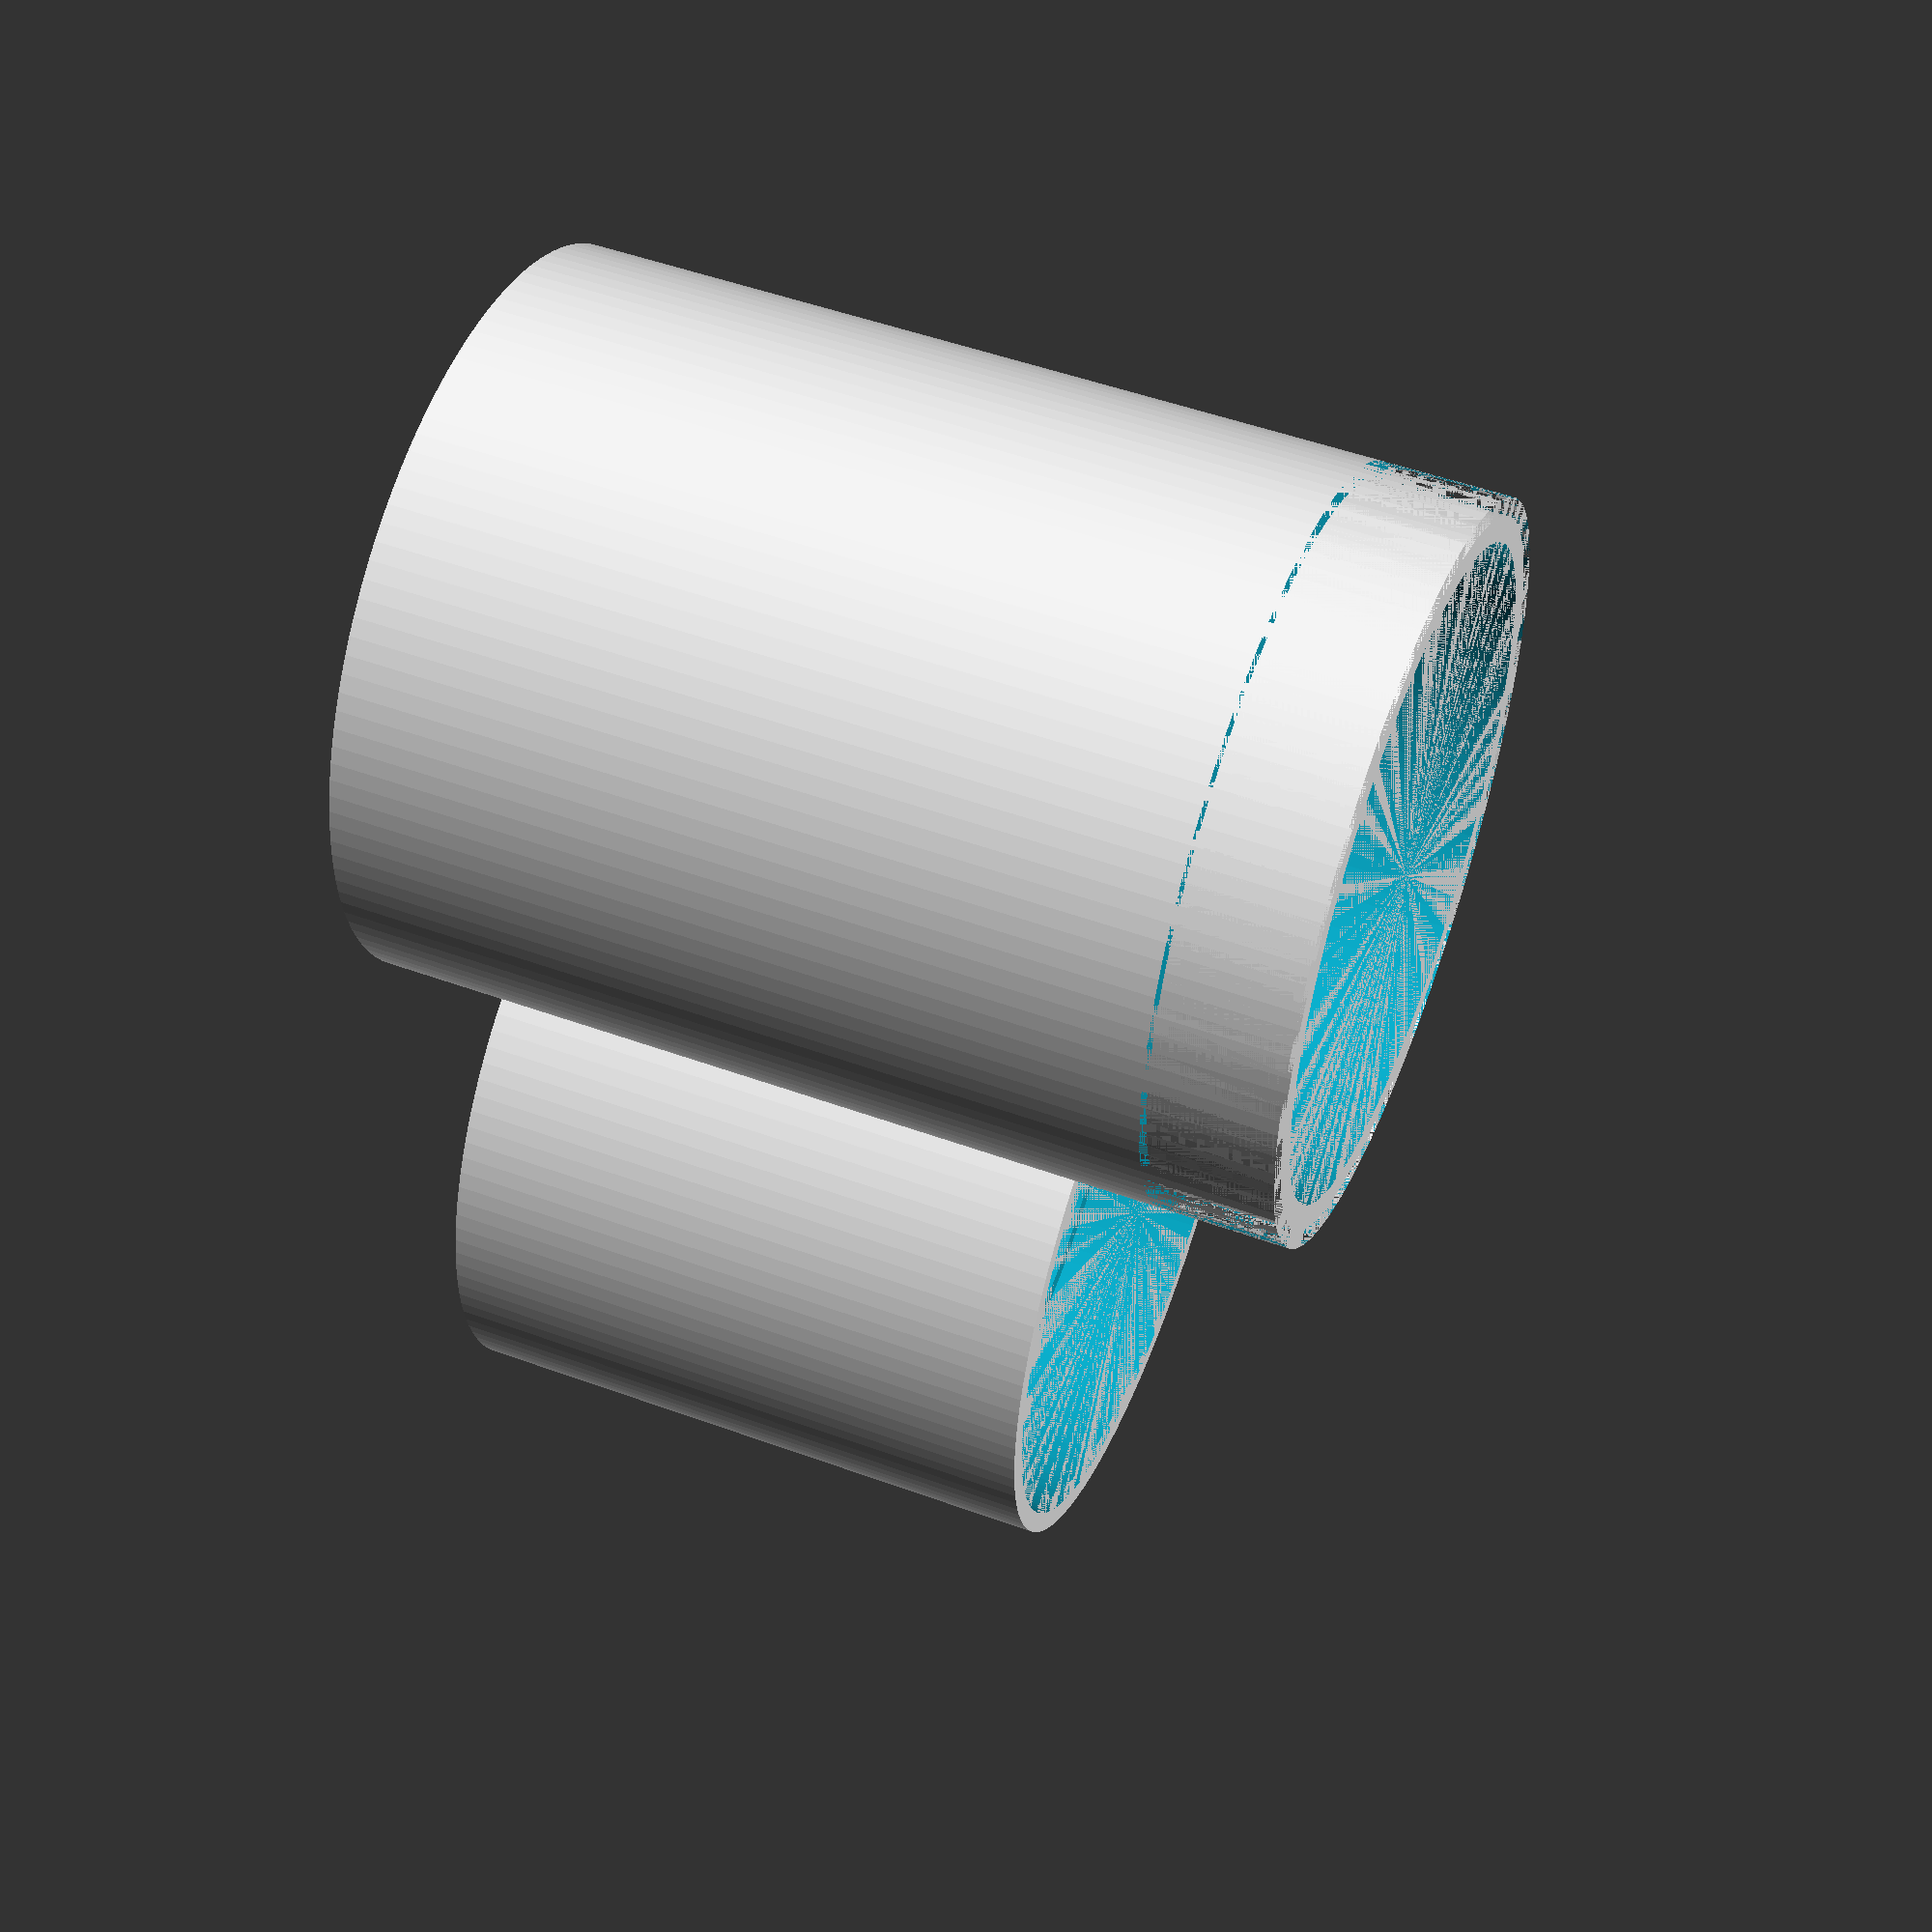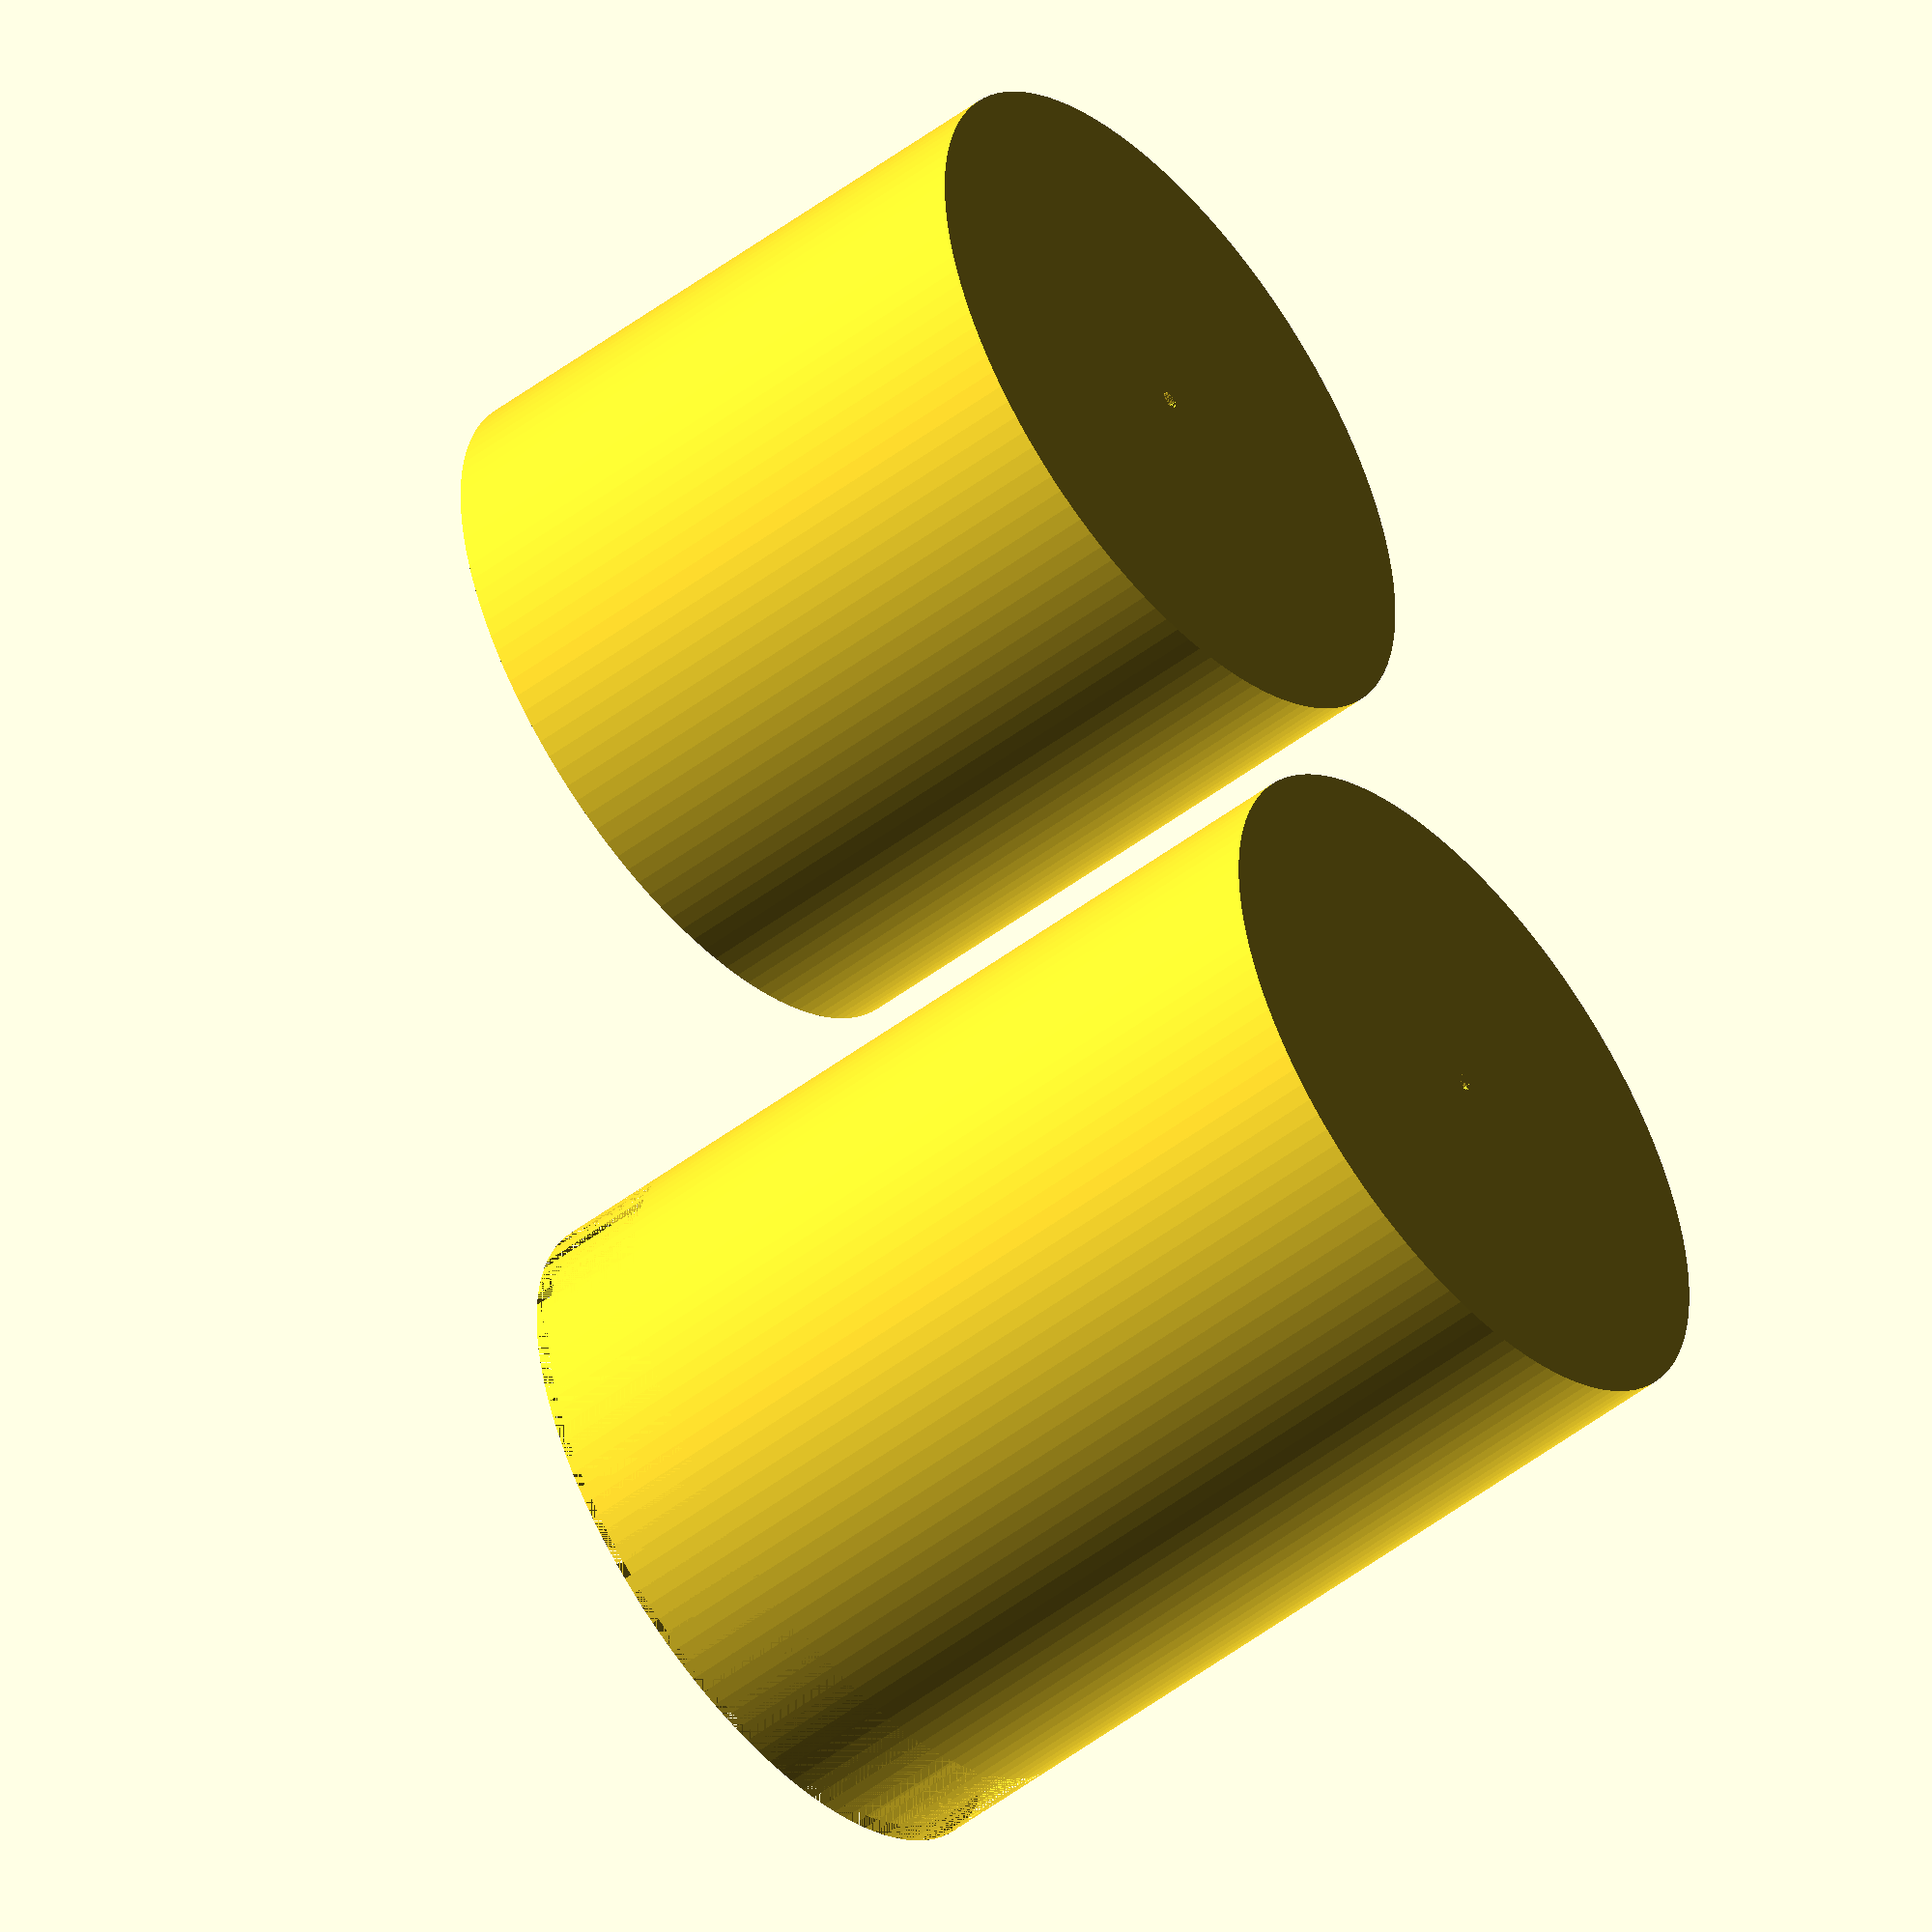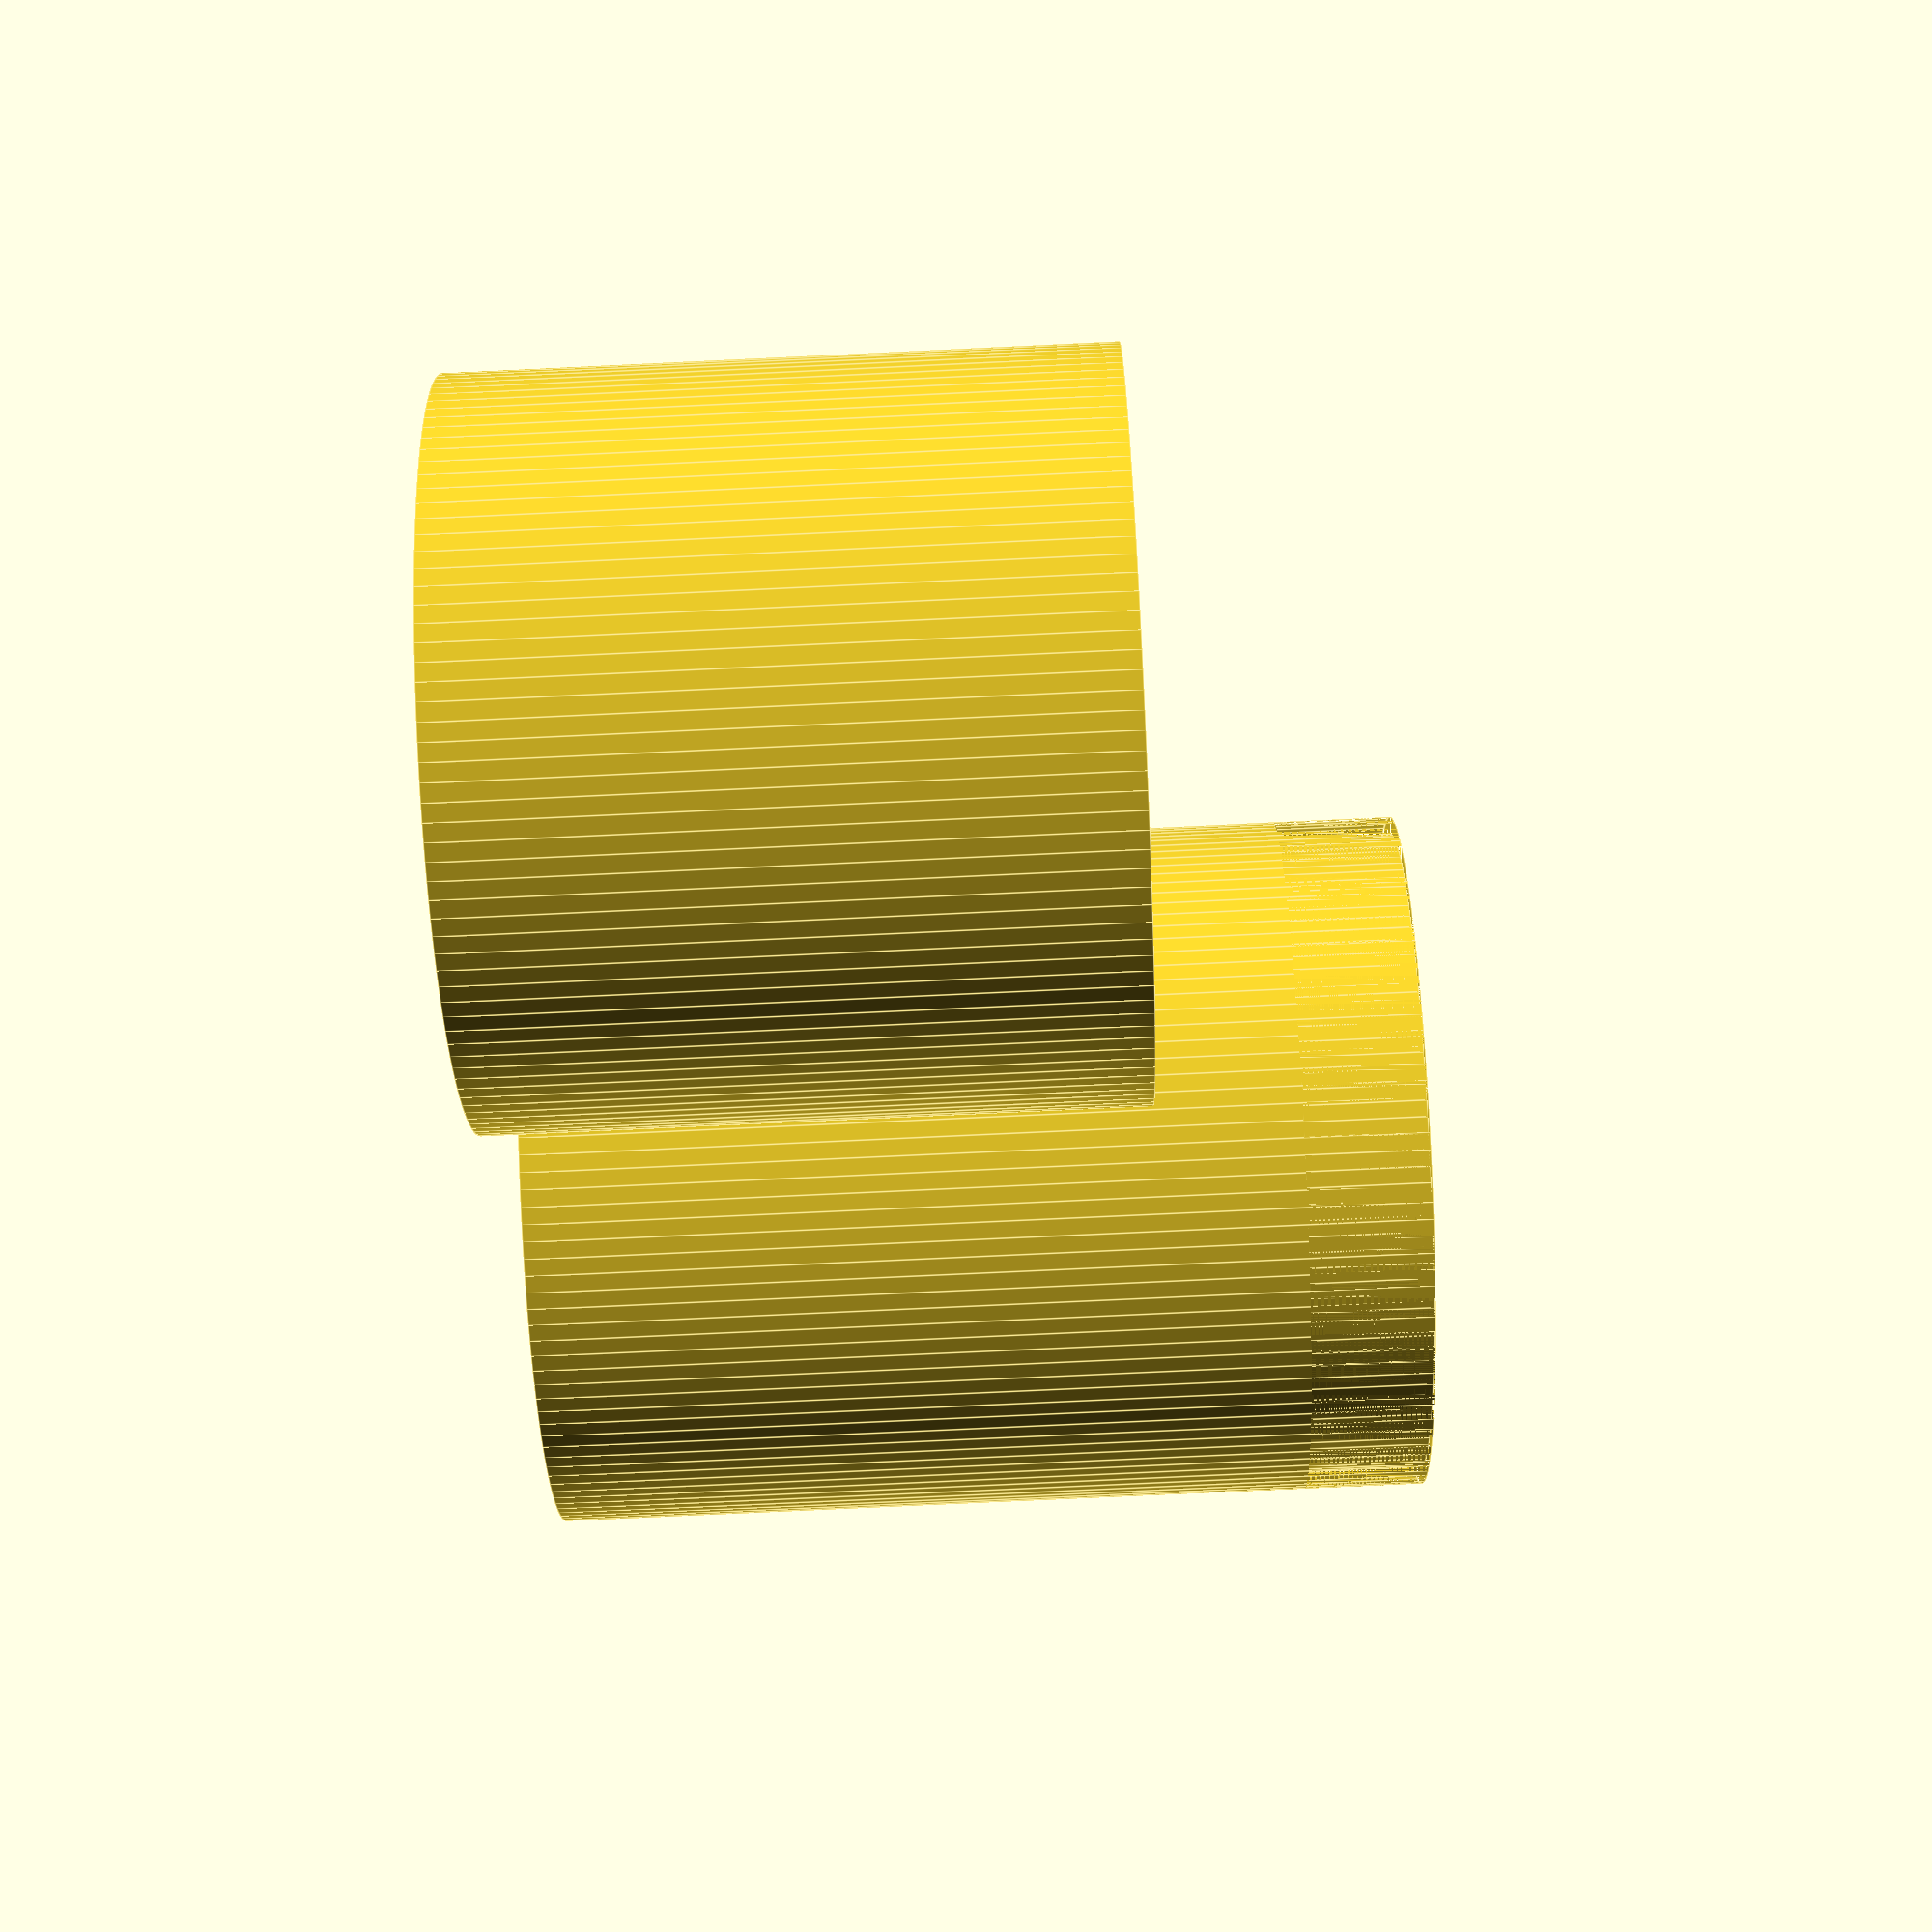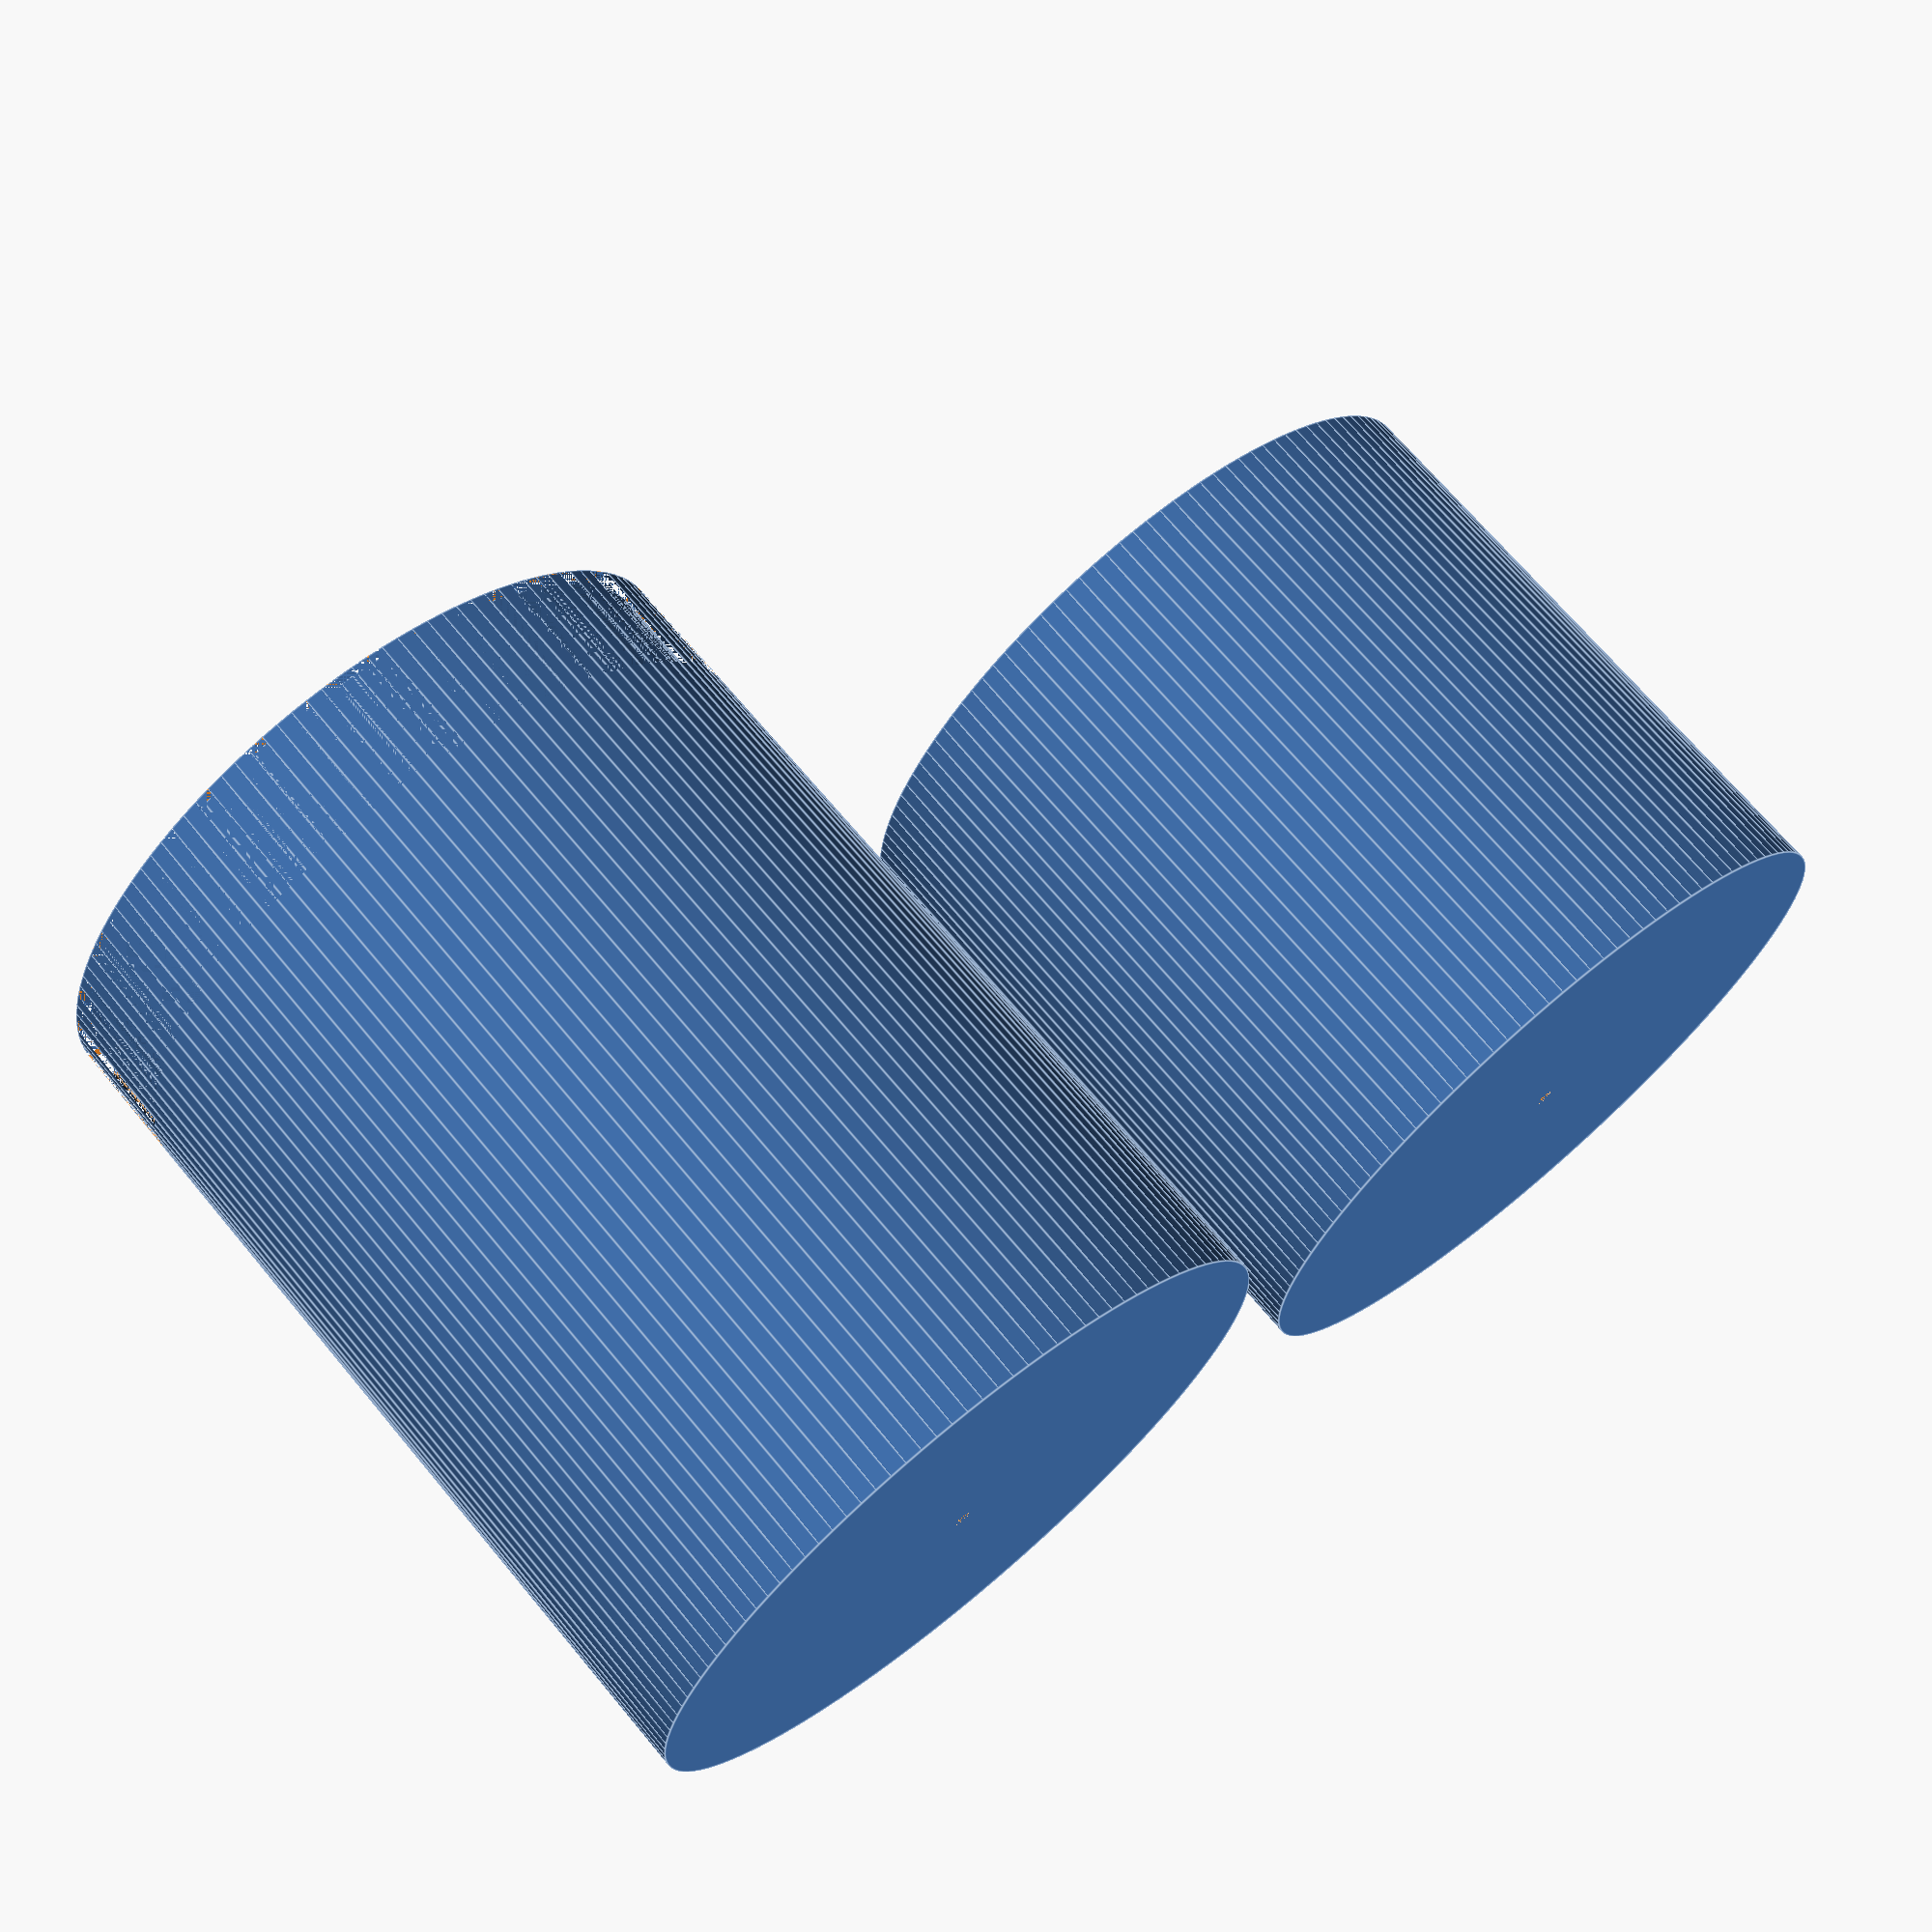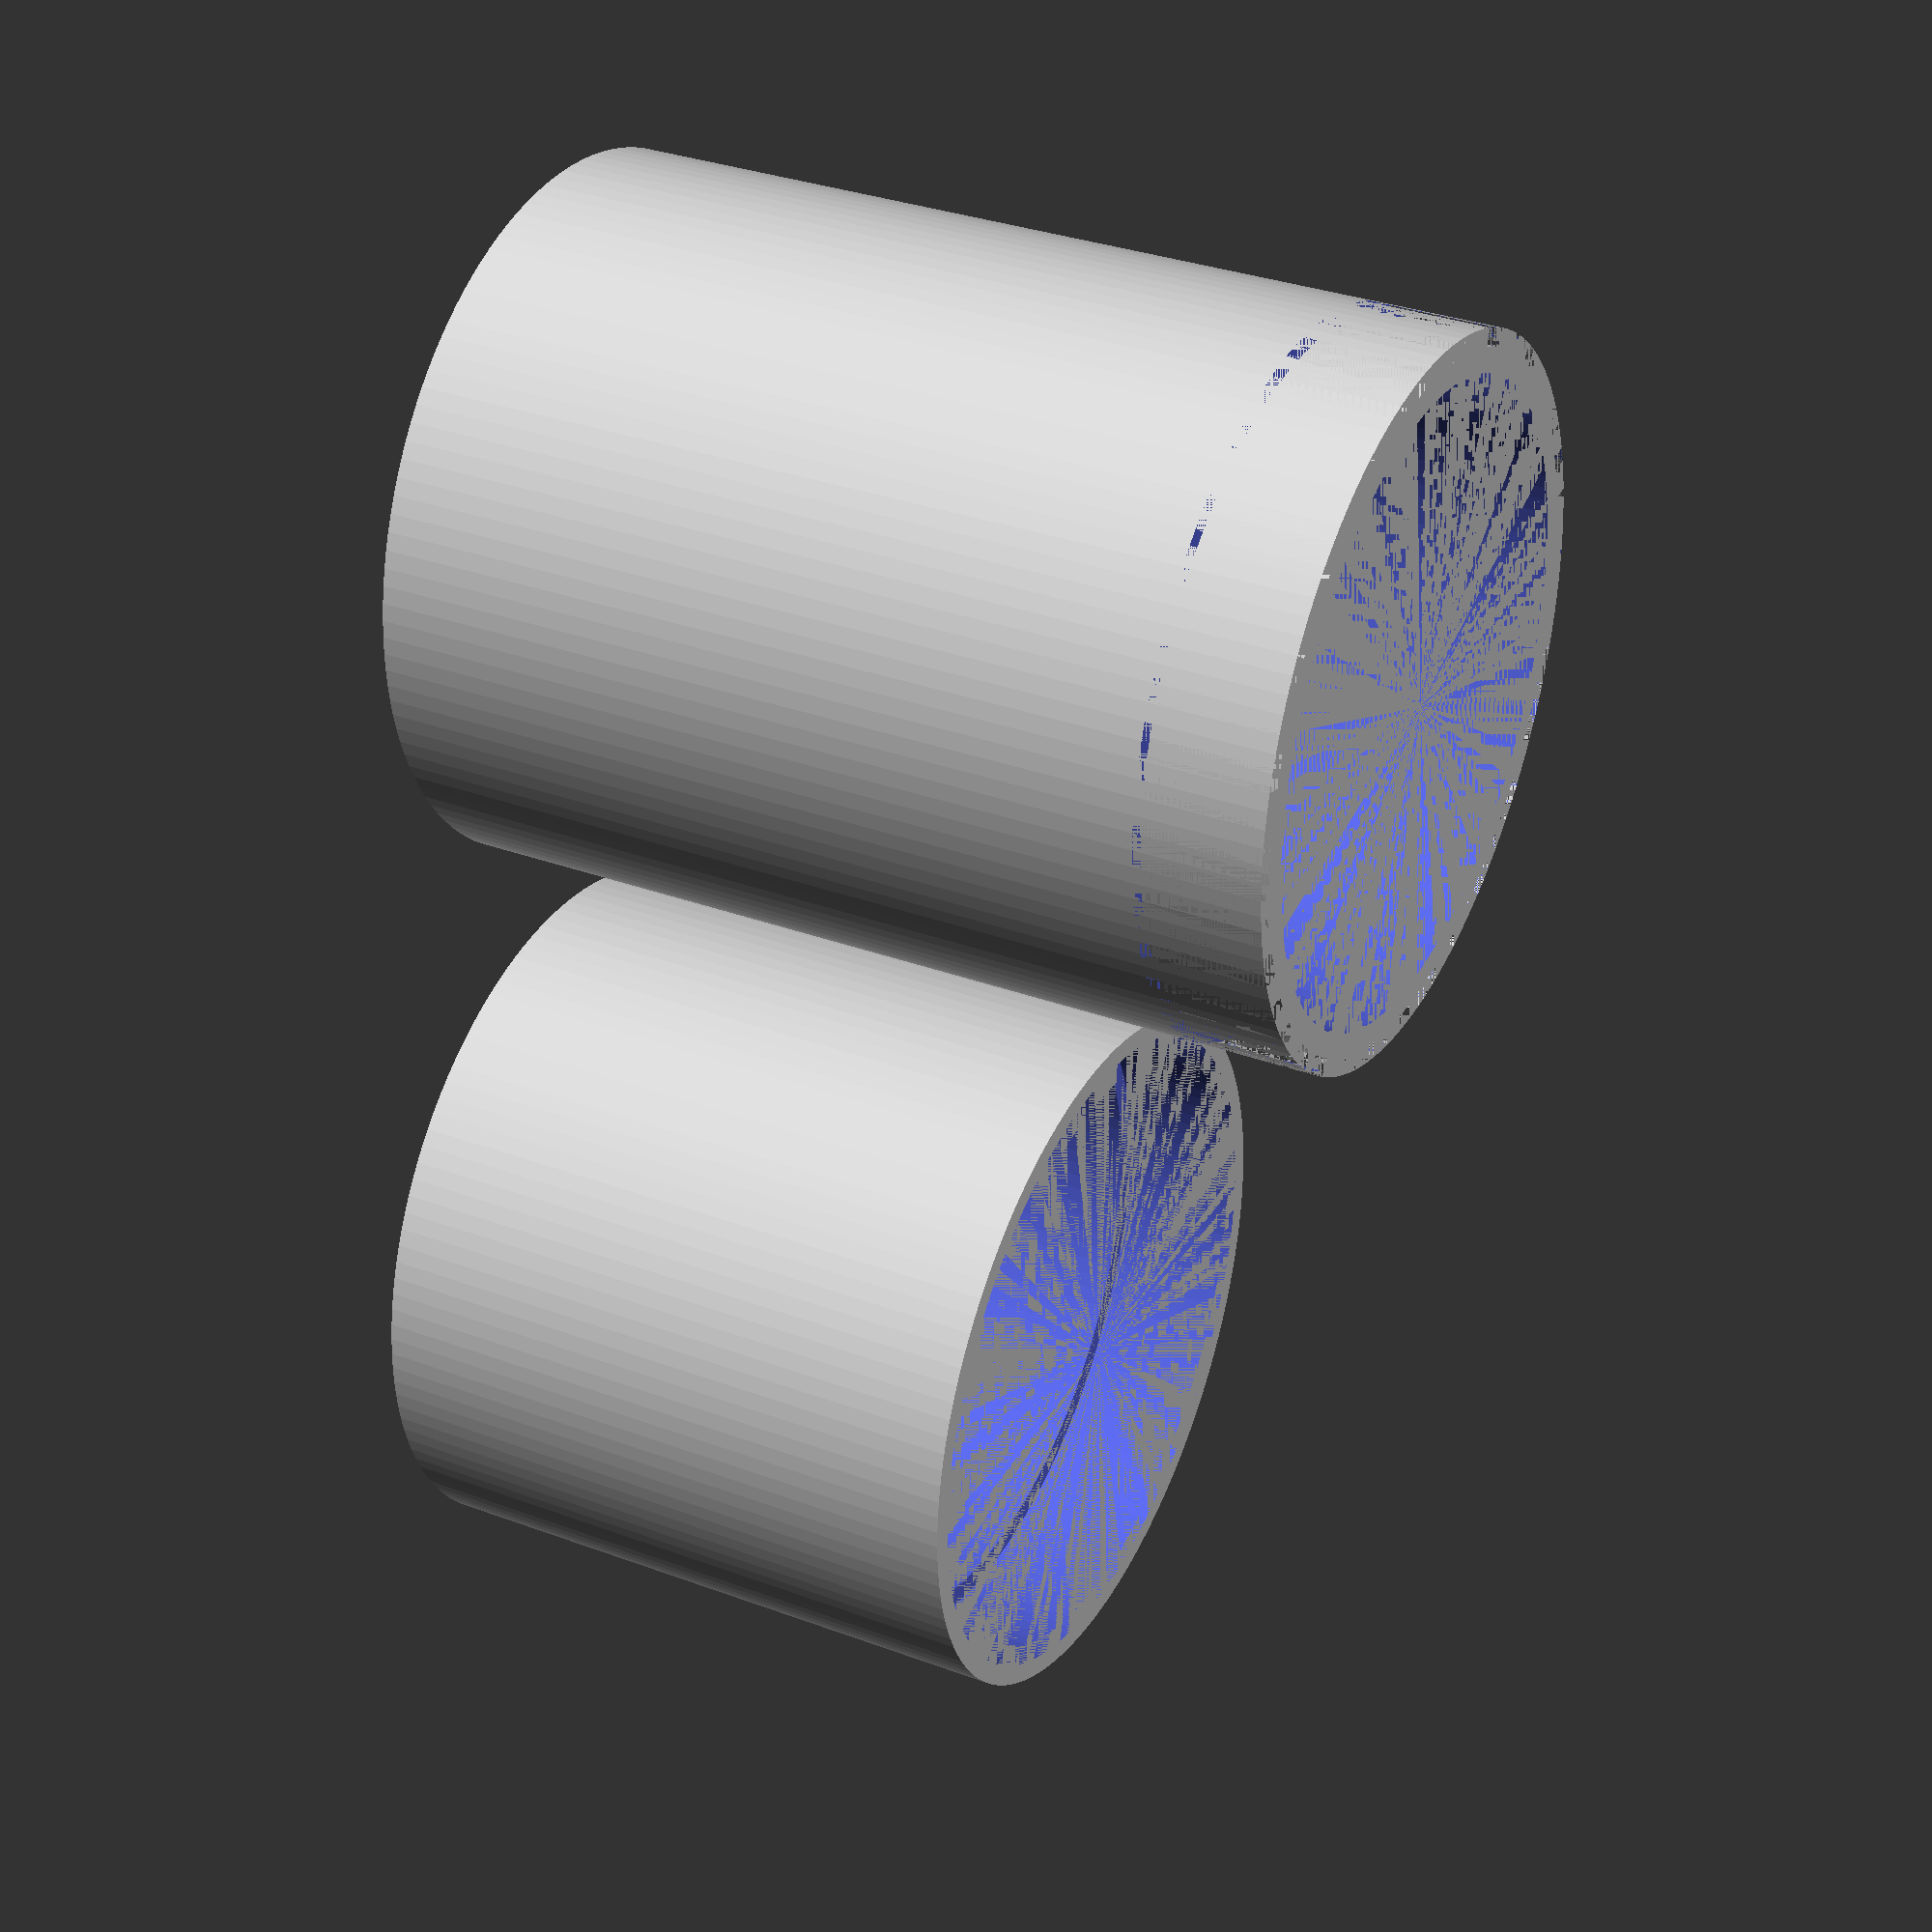
<openscad>
/*
Created By: RalphyZ
Source: https://github.com/ralphyz/3D
License: Apache License 2.0
License Link: https://github.com/ralphyz/3D/blob/master/LICENSE
*/

// make smooth circles
fn=128;

// wall thickness ~4mm, including the base and top of the lid
thickness = 4;


// the size of the inside diameter
inner_diameter = 60;

// height of the cup and the lid
cup_height = 79 + thickness;
cap_height = 52 + thickness;


// should text be printed on the lid?
print_text = false;

// what text do you want to engrave?
cap_text = "A";

// how big is the font for the text?
text_size = 40;

// how wide is the text? this is used to center the design on the lid
text_width = 40;

// how deep should the text be engraved? Should not be > (thickness + 1)
text_height = 2;

// create an air hole in the lid?
air_lid = true;

// create an air hole in the cup?
air_cup = true;

// air hole diameter?
air_hole_size = 2;



// this module creates the cup.  by default, it is positioned out of the way of the lid
module cup(position=[0, inner_diameter+thickness*4, 0])
{
    translate(position)
    difference()
    {
        cylinder(d=inner_diameter+thickness*2, h=cup_height+thickness, $fn=fn);
        translate([0,0,thickness])cylinder(d=inner_diameter, h=cup_height, $fn=fn);
        translate([0,0,cup_height-thickness*2])
        difference()
        {
            cylinder(d=inner_diameter+thickness*2, h=thickness*3, $fn=fn);
            cylinder(d=inner_diameter+thickness+0.6, h=thickness*3, $fn=fn);
        }
        
        if(air_cup)
        {
            cylinder(d=air_hole_size, h=thickness);
        }
    }
}

// this module creates the lid.  it is centered.
module lid()
{
    difference()
    {
        cylinder(d=inner_diameter+thickness*2, h=cap_height+thickness, $fn=fn);
        translate([0,0,thickness])cylinder(d=inner_diameter, h=cap_height, $fn=fn);
        translate([0,0,cap_height-thickness*2])
        cylinder(d=inner_diameter+thickness, h=thickness*3, $fn=fn);
        
        if(air_lid)
        {
            cylinder(d=air_hole_size, h=thickness);
        }
        
        if(print_text)
        {
            translate([-text_width/2,text_width/2,2])rotate([180,0,0])linear_extrude(height=text_height)text(cap_text, size=text_size);
        }
    }
}


// Real Work goes here!

// draw the cup
cup();

// draw the lid
lid();

</openscad>
<views>
elev=130.1 azim=171.6 roll=248.1 proj=p view=solid
elev=231.2 azim=35.7 roll=50.6 proj=o view=wireframe
elev=74.4 azim=48.7 roll=272.7 proj=p view=edges
elev=290.9 azim=74.8 roll=140.2 proj=p view=edges
elev=327.7 azim=5.5 roll=297.4 proj=p view=solid
</views>
